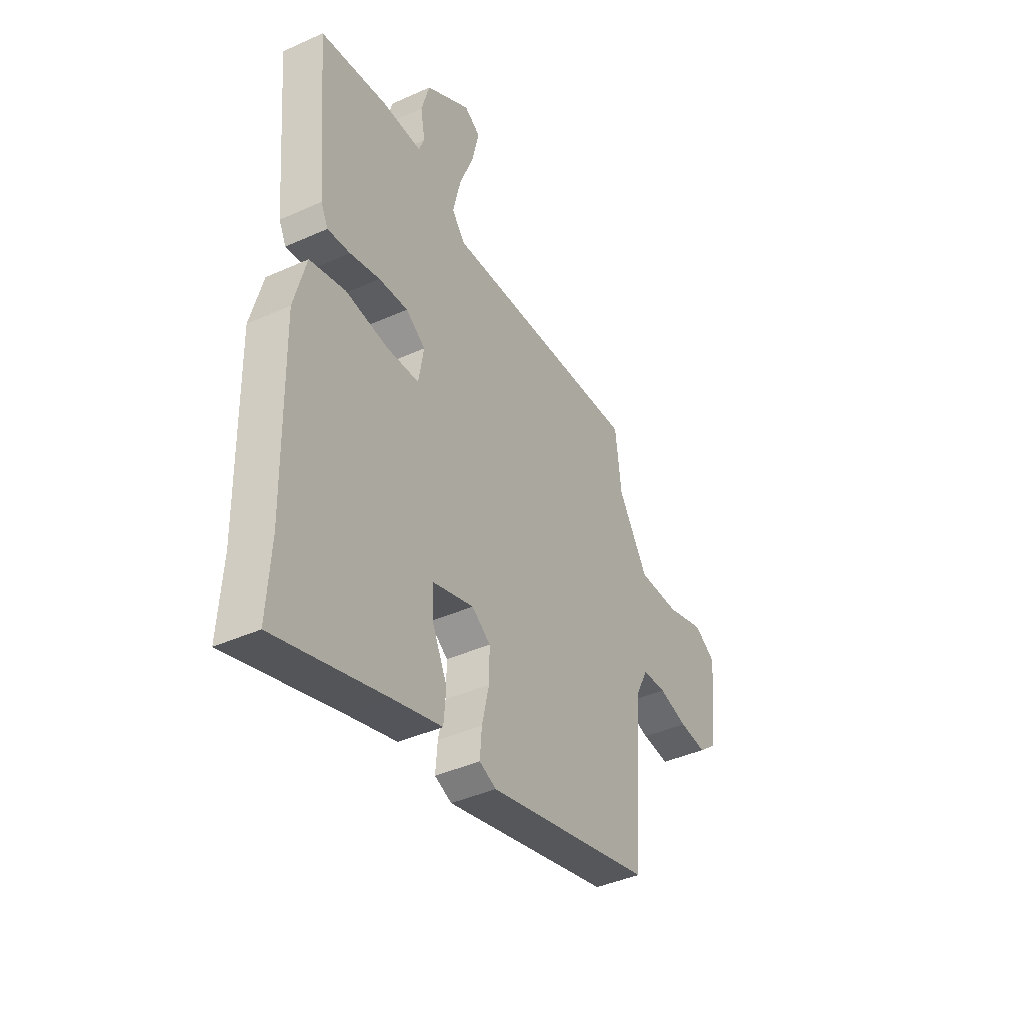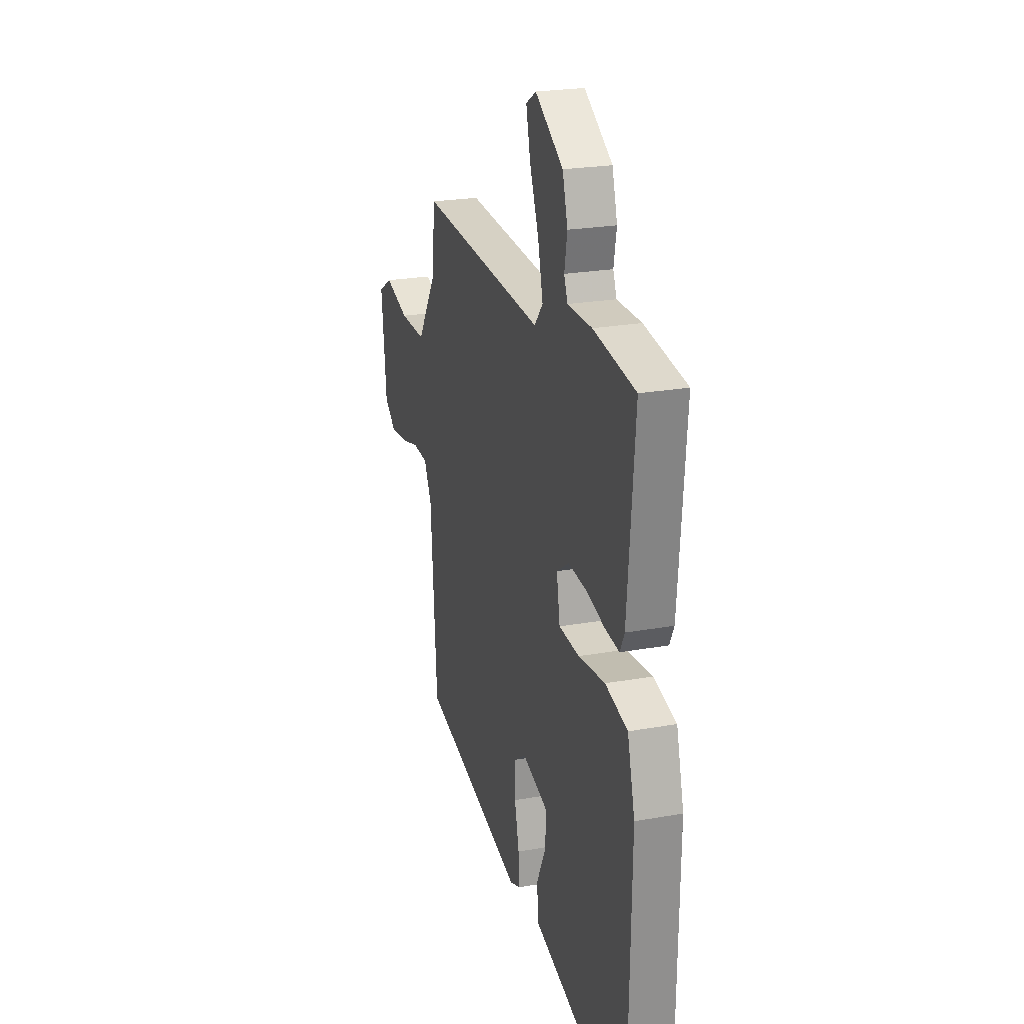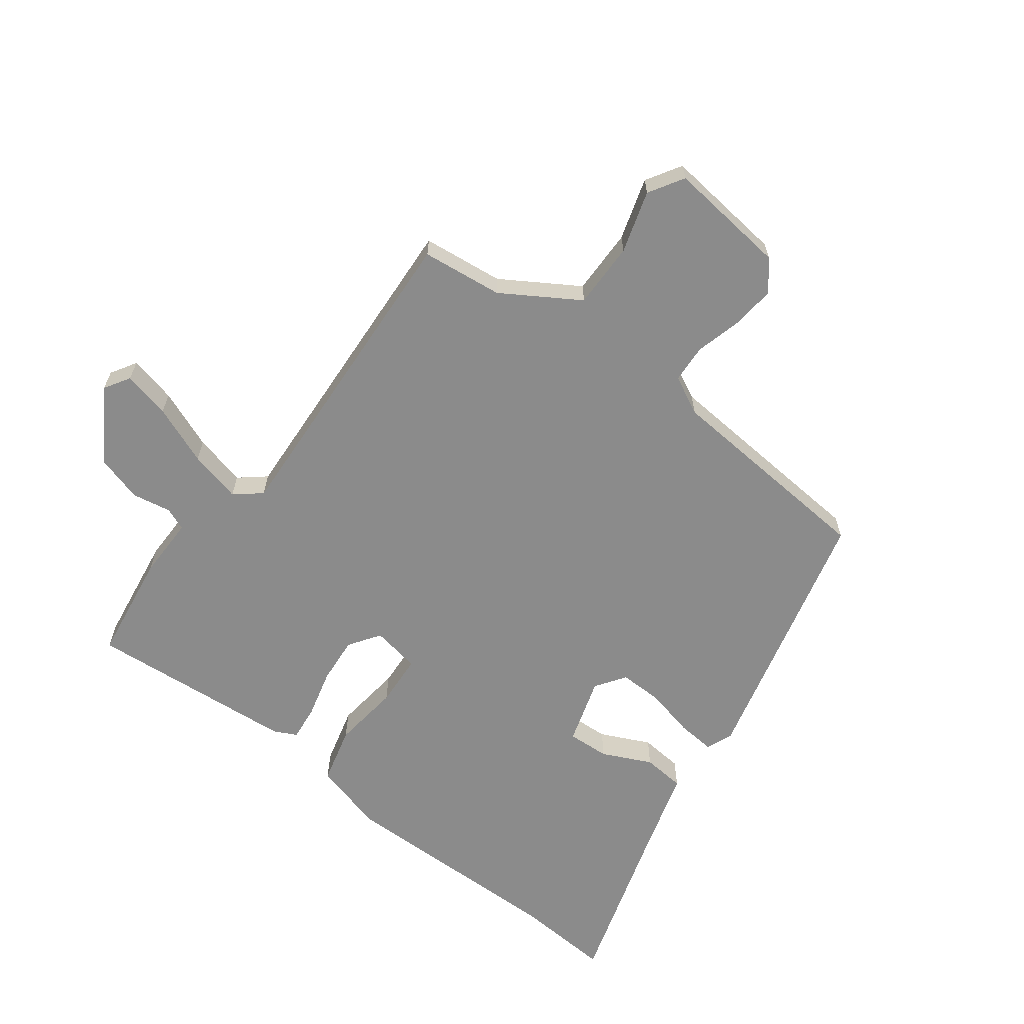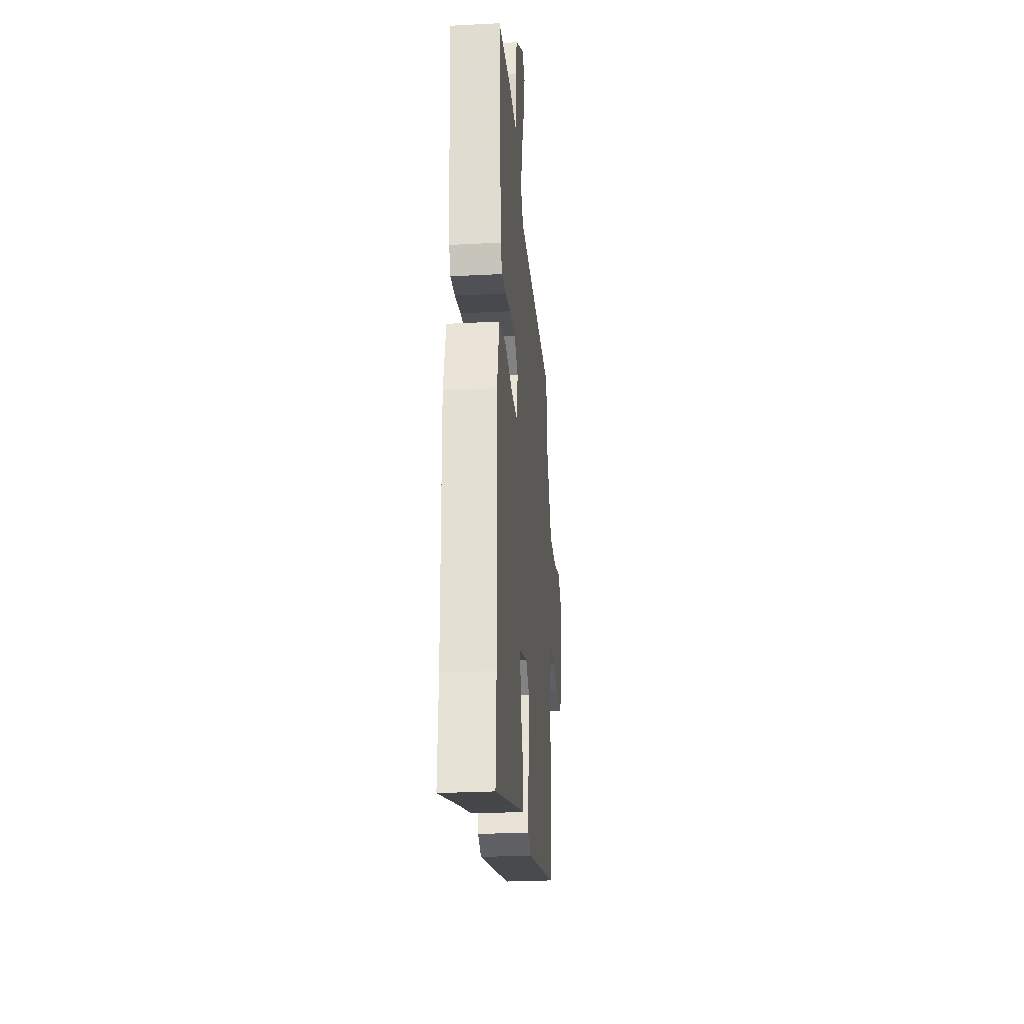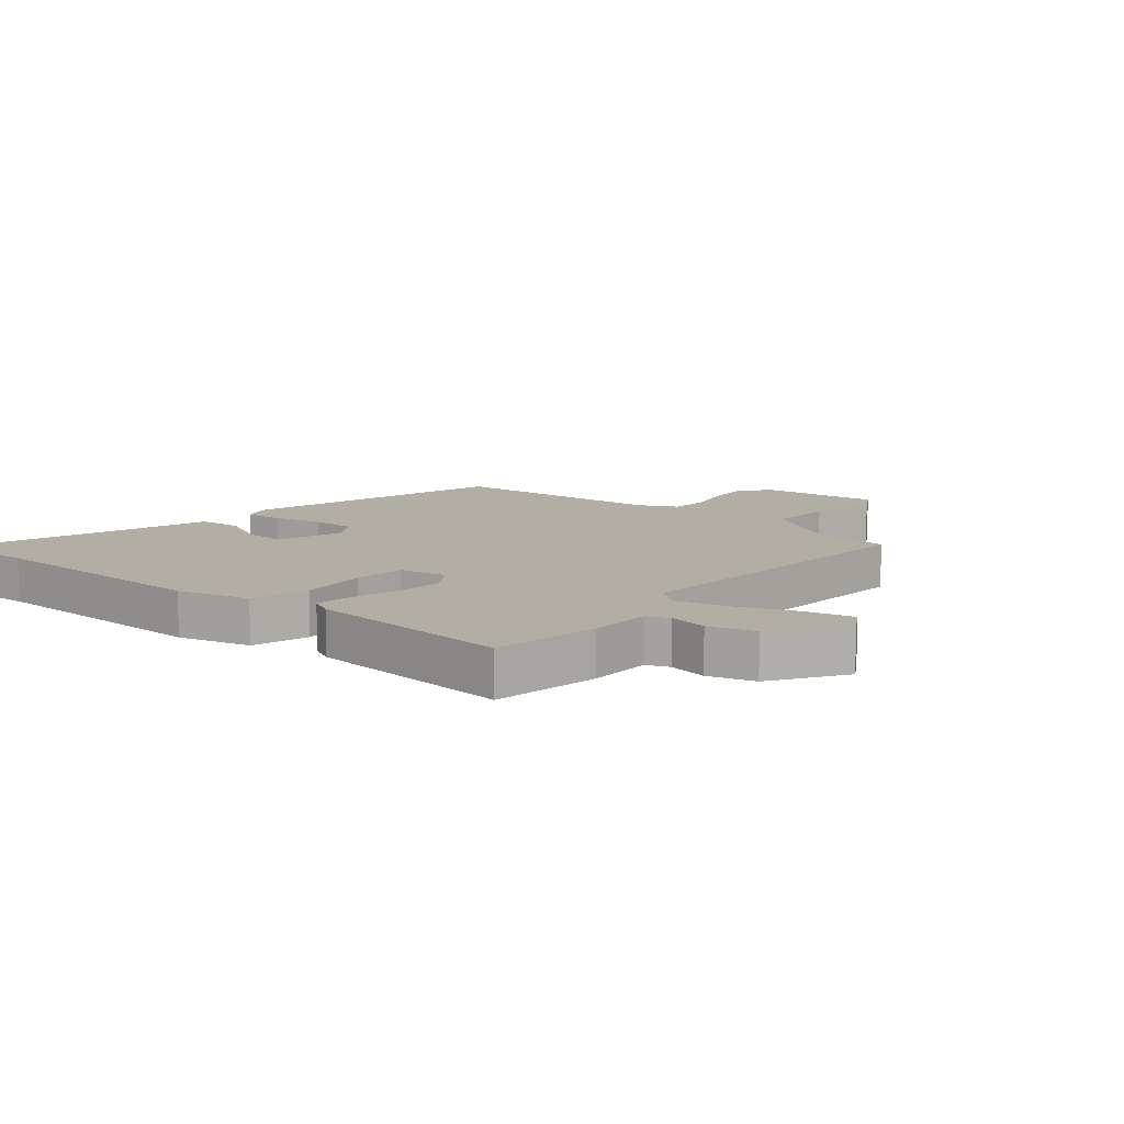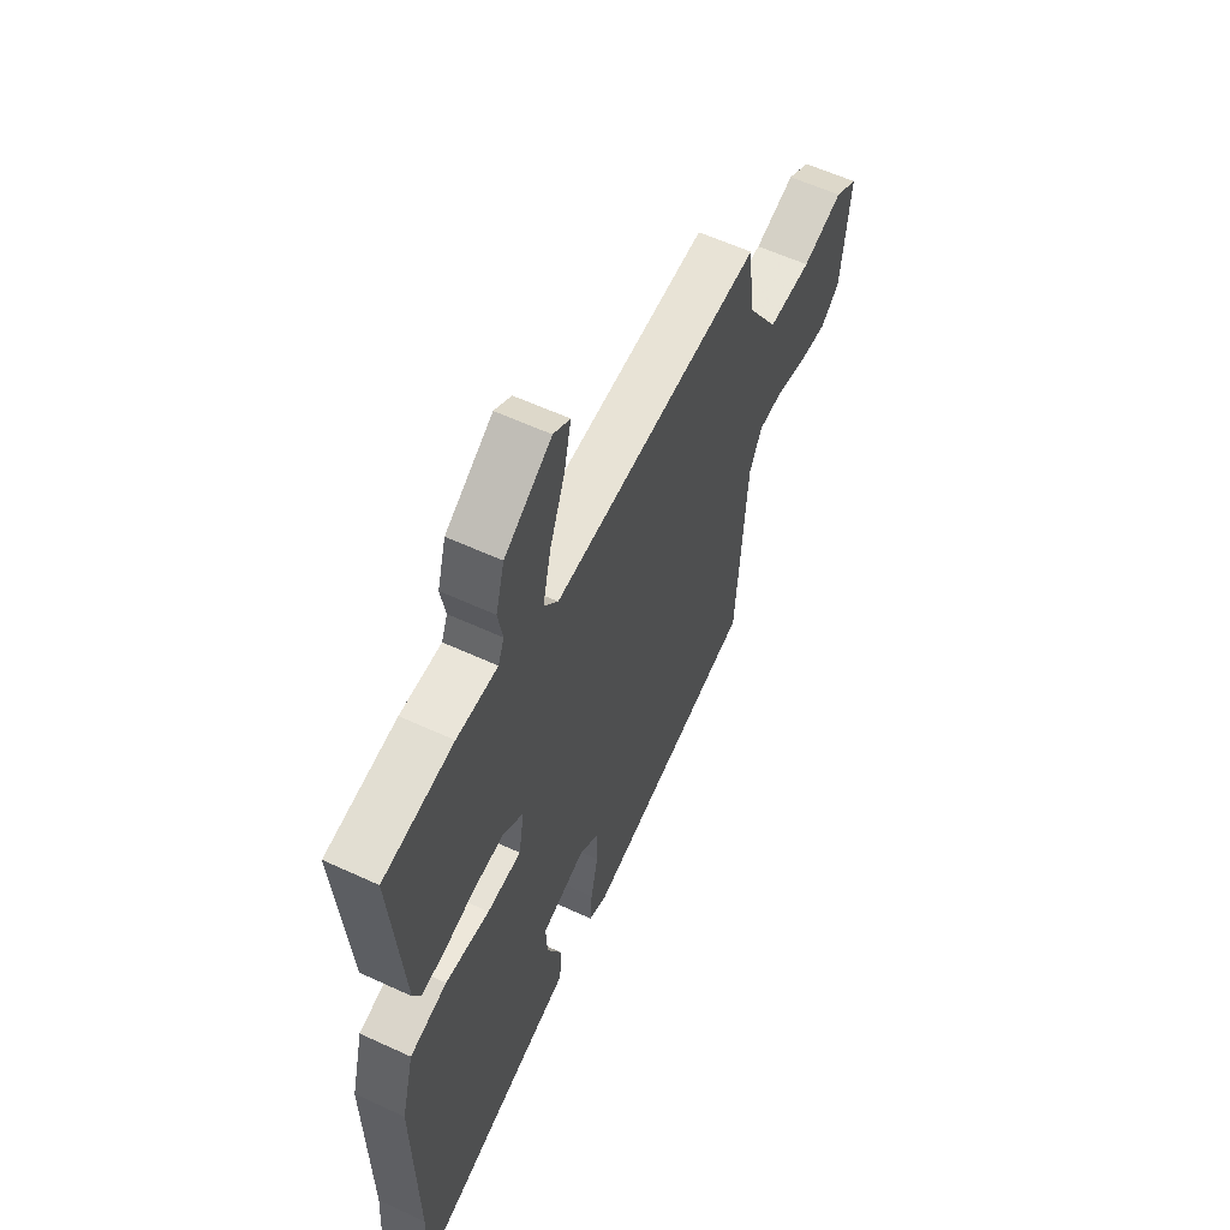
<metadata>
{"format":"obj","ext":"obj","renderer":"f3d","projection":"perspective","resolution":1024,"background":"white","views":[{"elev":-41.2,"azim":-61.3,"up":"+Z"},{"elev":23.3,"azim":-107.0,"up":"+Z"},{"elev":-63.9,"azim":52.7,"up":"+Y"},{"elev":-27.2,"azim":-85.4,"up":"+Z"},{"elev":10.9,"azim":-49.8,"up":"+Y"},{"elev":58.5,"azim":-64.4,"up":"+Z"}]}
</metadata>
<code>
v -0.483 0.07 0.52
v -0.304 0.07 0.547
v -0.2 0.07 0.547
v -0.185 0.07 0.585
v -0.197 0.07 0.65
v -0.175 0.07 0.727
v -0.055 0.07 0.804
v -0.012 0.07 0.778
v -0.03 0.07 0.699
v -0.069 0.07 0.6
v -0.09 0.07 0.512
v -0.054 0.07 0.469
v 0.482 0.07 0.502
v 0.498 0.07 0.367
v 0.577 0.07 0.241
v 0.687 0.07 0.243
v 0.79 0.07 0.275
v 0.848 0.07 0.24
v 0.826 0.07 0.04
v 0.777 0.07 0
v 0.704 0.07 0.007
v 0.627 0.07 0.027
v 0.563 0.07 0.023
v 0.531 0.07 -0.041
v 0.504 0.07 -0.403
v 0.06 0.07 -0.516
v 0.015 0.07 -0.498
v 0.02 0.07 -0.435
v 0.039 0.07 -0.352
v 0.04 0.07 -0.28
v -0.01 0.07 -0.246
v -0.121 0.07 -0.281
v -0.117 0.07 -0.351
v -0.078 0.07 -0.433
v -0.084 0.07 -0.504
v -0.215 0.07 -0.543
v -0.508 0.07 -0.634
v -0.498 0.07 -0.475
v -0.505 0.07 -0.084
v -0.473 0.07 0.036
v -0.378 0.07 0.061
v -0.265 0.07 0.048
v -0.178 0.07 0.054
v -0.164 0.07 0.135
v -0.216 0.07 0.17
v -0.294 0.07 0.163
v -0.374 0.07 0.142
v -0.434 0.07 0.135
v -0.453 0.07 0.173
v -0.483 0 0.52
v -0.304 0 0.547
v -0.2 0 0.547
v -0.185 0 0.585
v -0.197 0 0.65
v -0.175 0 0.727
v -0.055 0 0.804
v -0.012 0 0.778
v -0.03 0 0.699
v -0.069 0 0.6
v -0.09 0 0.512
v -0.054 0 0.469
v 0.482 0 0.502
v 0.498 0 0.367
v 0.577 0 0.241
v 0.687 0 0.243
v 0.79 0 0.275
v 0.848 0 0.24
v 0.826 0 0.04
v 0.777 0 0
v 0.704 0 0.007
v 0.627 0 0.027
v 0.563 0 0.023
v 0.531 0 -0.041
v 0.504 0 -0.403
v 0.06 0 -0.516
v 0.015 0 -0.498
v 0.02 0 -0.435
v 0.039 0 -0.352
v 0.04 0 -0.28
v -0.01 0 -0.246
v -0.121 0 -0.281
v -0.117 0 -0.351
v -0.078 0 -0.433
v -0.084 0 -0.504
v -0.215 0 -0.543
v -0.508 0 -0.634
v -0.498 0 -0.475
v -0.505 0 -0.084
v -0.473 0 0.036
v -0.378 0 0.061
v -0.265 0 0.048
v -0.178 0 0.054
v -0.164 0 0.135
v -0.216 0 0.17
v -0.294 0 0.163
v -0.374 0 0.142
v -0.434 0 0.135
v -0.453 0 0.173
f 1 2 3
f 49 1 3
f 48 49 3
f 47 48 3
f 46 47 3
f 45 46 3 4
f 44 45 4
f 40 41 42
f 39 40 42
f 38 39 42
f 38 42 43
f 37 38 43
f 36 37 43
f 33 34 35 36
f 36 43 44
f 33 36 44
f 32 33 44
f 27 28 29
f 26 27 29
f 25 26 29
f 24 25 29
f 23 24 29 30
f 20 21 22
f 19 20 22
f 18 19 22
f 17 18 22
f 16 17 22
f 15 16 22 23
f 23 30 31
f 15 23 31
f 14 15 31
f 8 9 10
f 7 8 10
f 6 7 10
f 5 6 10
f 4 5 10
f 4 10 11
f 44 4 11 12
f 31 32 44
f 14 31 44
f 13 14 44
f 12 13 44
f 52 51 50
f 52 50 98
f 52 98 97
f 52 97 96
f 52 96 95
f 53 52 95 94
f 53 94 93
f 91 90 89
f 91 89 88
f 91 88 87
f 92 91 87
f 92 87 86
f 92 86 85
f 85 84 83 82
f 93 92 85
f 93 85 82
f 93 82 81
f 78 77 76
f 78 76 75
f 78 75 74
f 78 74 73
f 79 78 73 72
f 71 70 69
f 71 69 68
f 71 68 67
f 71 67 66
f 71 66 65
f 72 71 65 64
f 80 79 72
f 80 72 64
f 80 64 63
f 59 58 57
f 59 57 56
f 59 56 55
f 59 55 54
f 59 54 53
f 60 59 53
f 61 60 53 93
f 93 81 80
f 93 80 63
f 93 63 62
f 93 62 61
f 1 50 51 2
f 2 51 52 3
f 3 52 53 4
f 4 53 54 5
f 5 54 55 6
f 6 55 56 7
f 7 56 57 8
f 8 57 58 9
f 9 58 59 10
f 10 59 60 11
f 11 60 61 12
f 12 61 62 13
f 13 62 63 14
f 14 63 64 15
f 15 64 65 16
f 16 65 66 17
f 17 66 67 18
f 18 67 68 19
f 19 68 69 20
f 20 69 70 21
f 21 70 71 22
f 22 71 72 23
f 23 72 73 24
f 24 73 74 25
f 25 74 75 26
f 26 75 76 27
f 27 76 77 28
f 28 77 78 29
f 29 78 79 30
f 30 79 80 31
f 31 80 81 32
f 32 81 82 33
f 33 82 83 34
f 34 83 84 35
f 35 84 85 36
f 36 85 86 37
f 37 86 87 38
f 38 87 88 39
f 39 88 89 40
f 40 89 90 41
f 41 90 91 42
f 42 91 92 43
f 43 92 93 44
f 44 93 94 45
f 45 94 95 46
f 46 95 96 47
f 47 96 97 48
f 48 97 98 49
f 49 98 50 1

</code>
